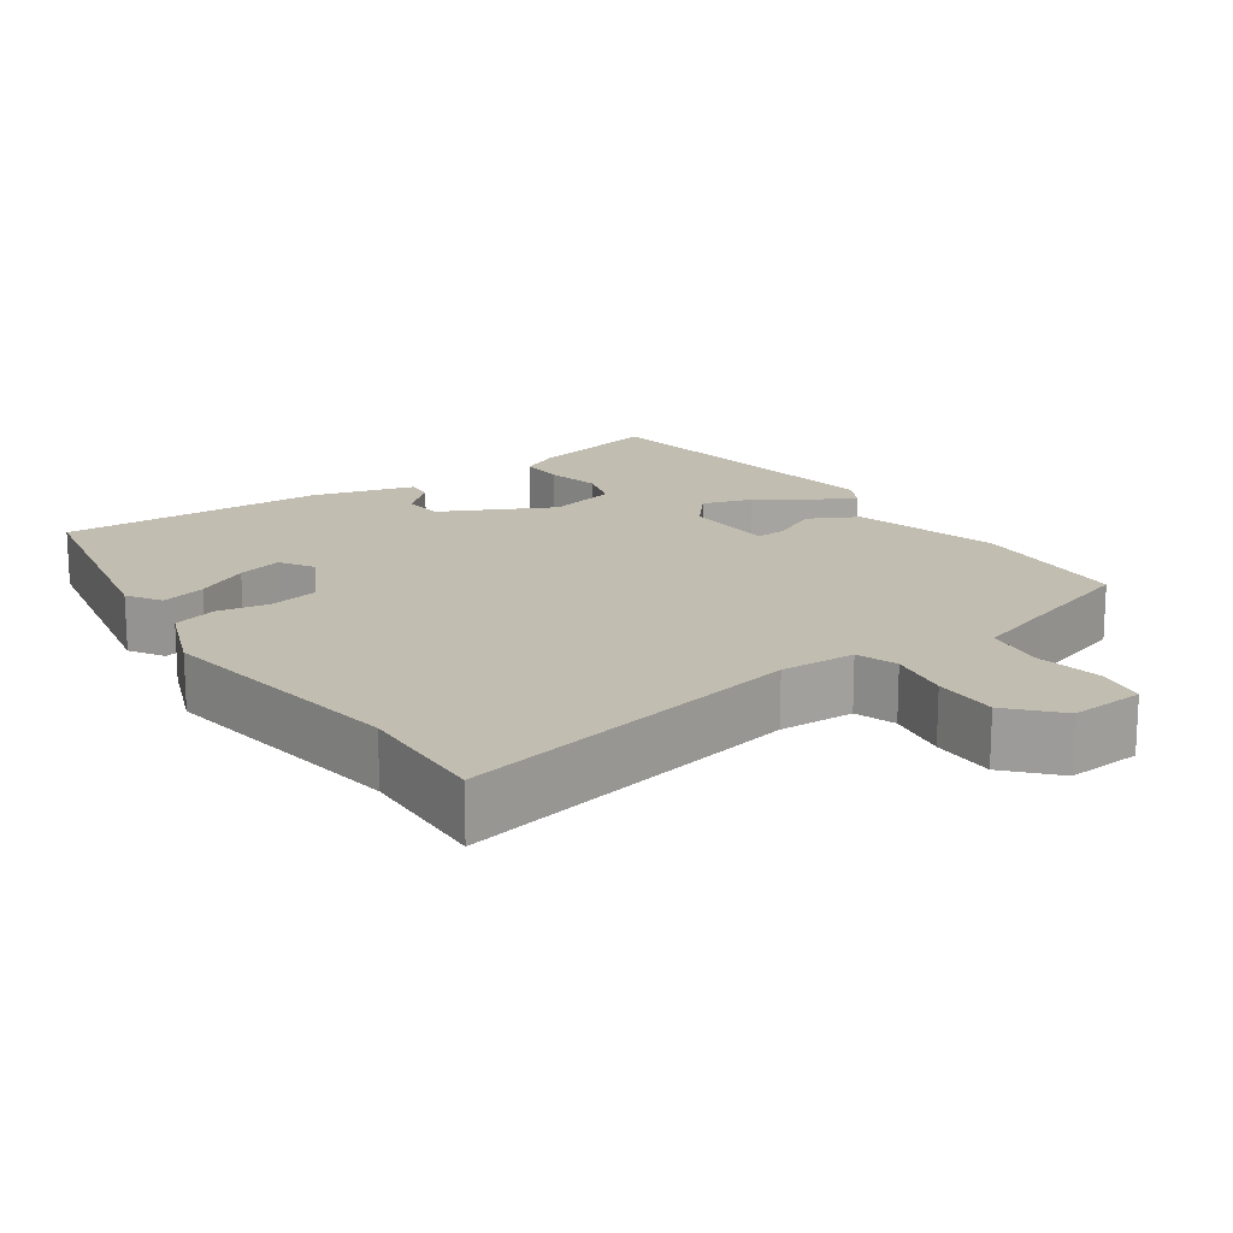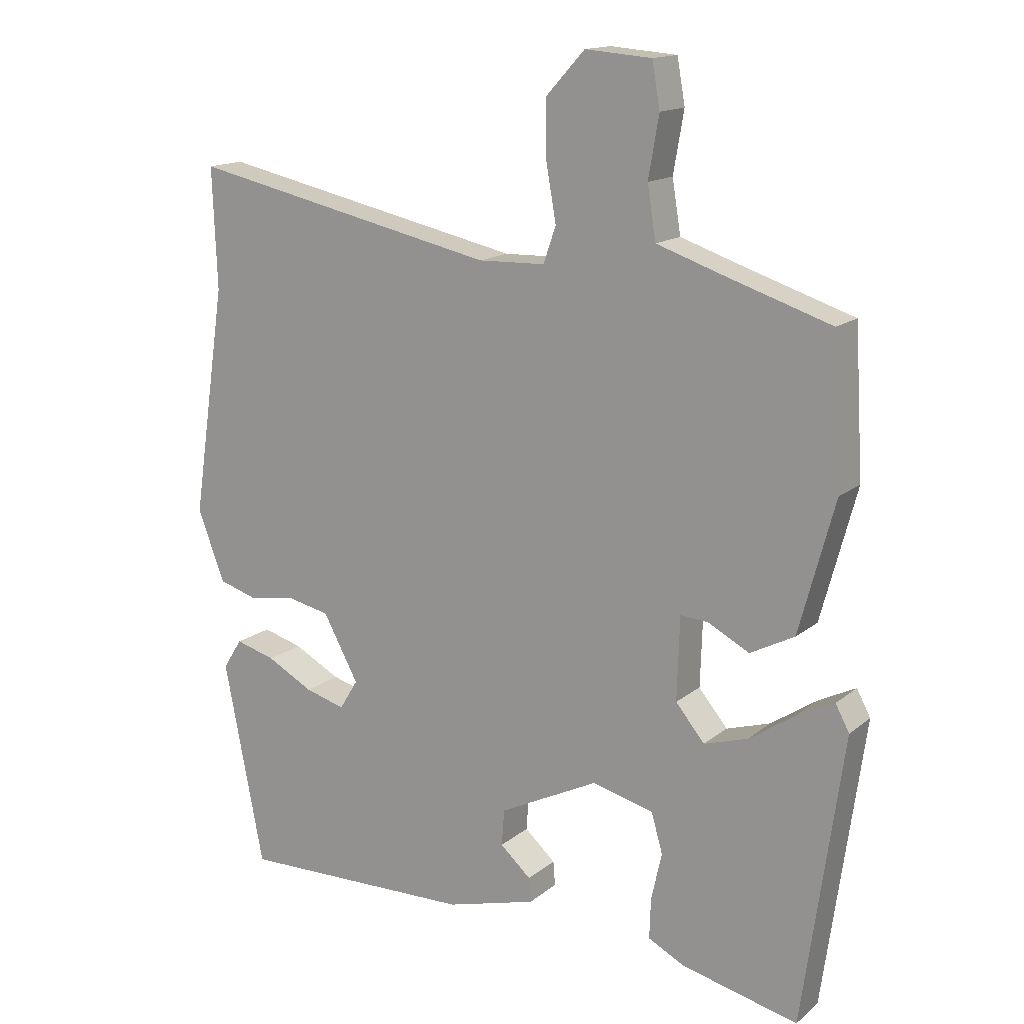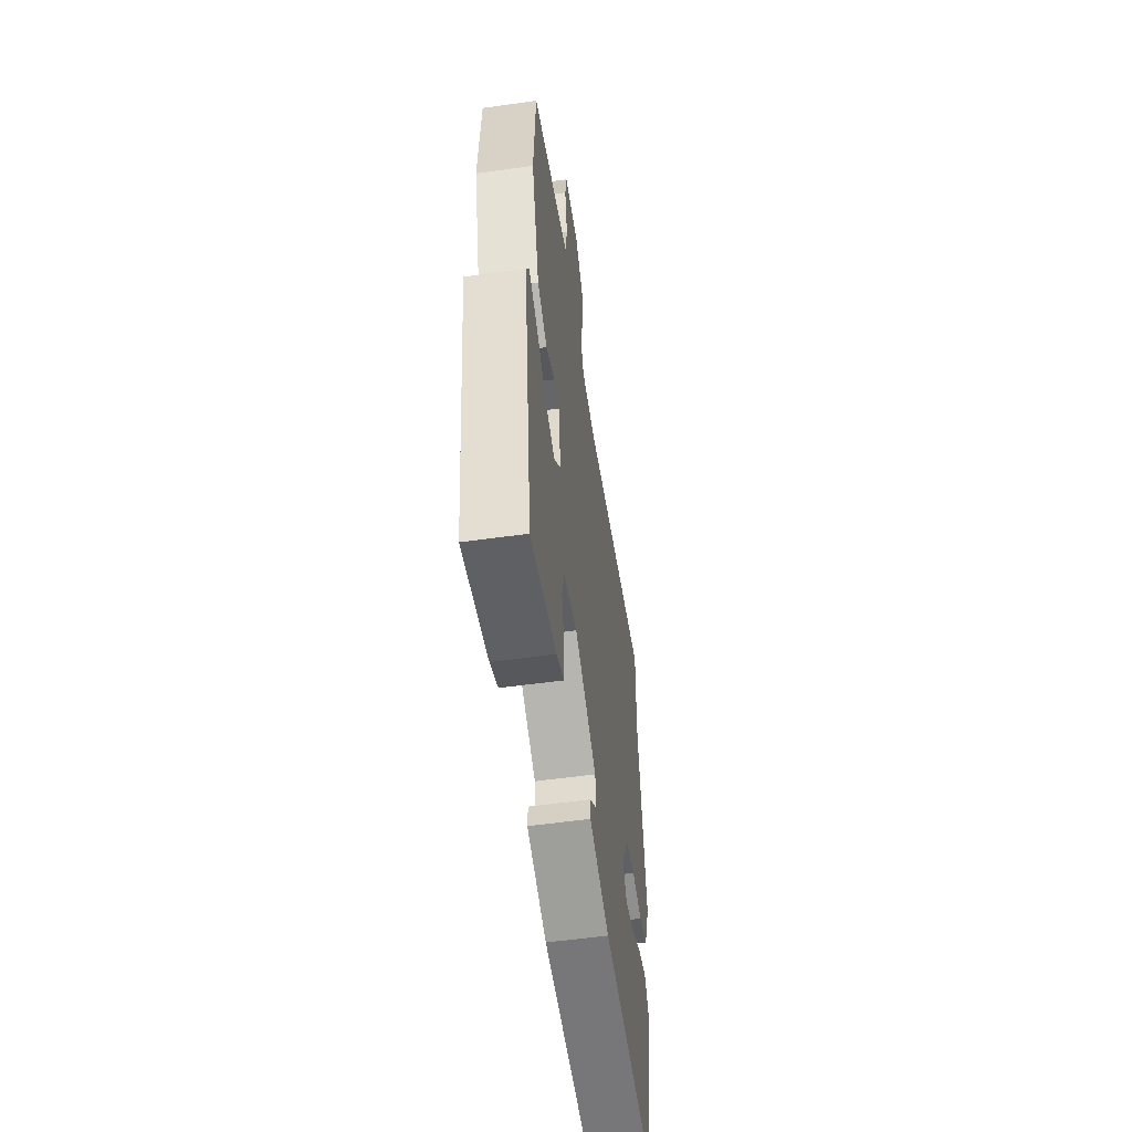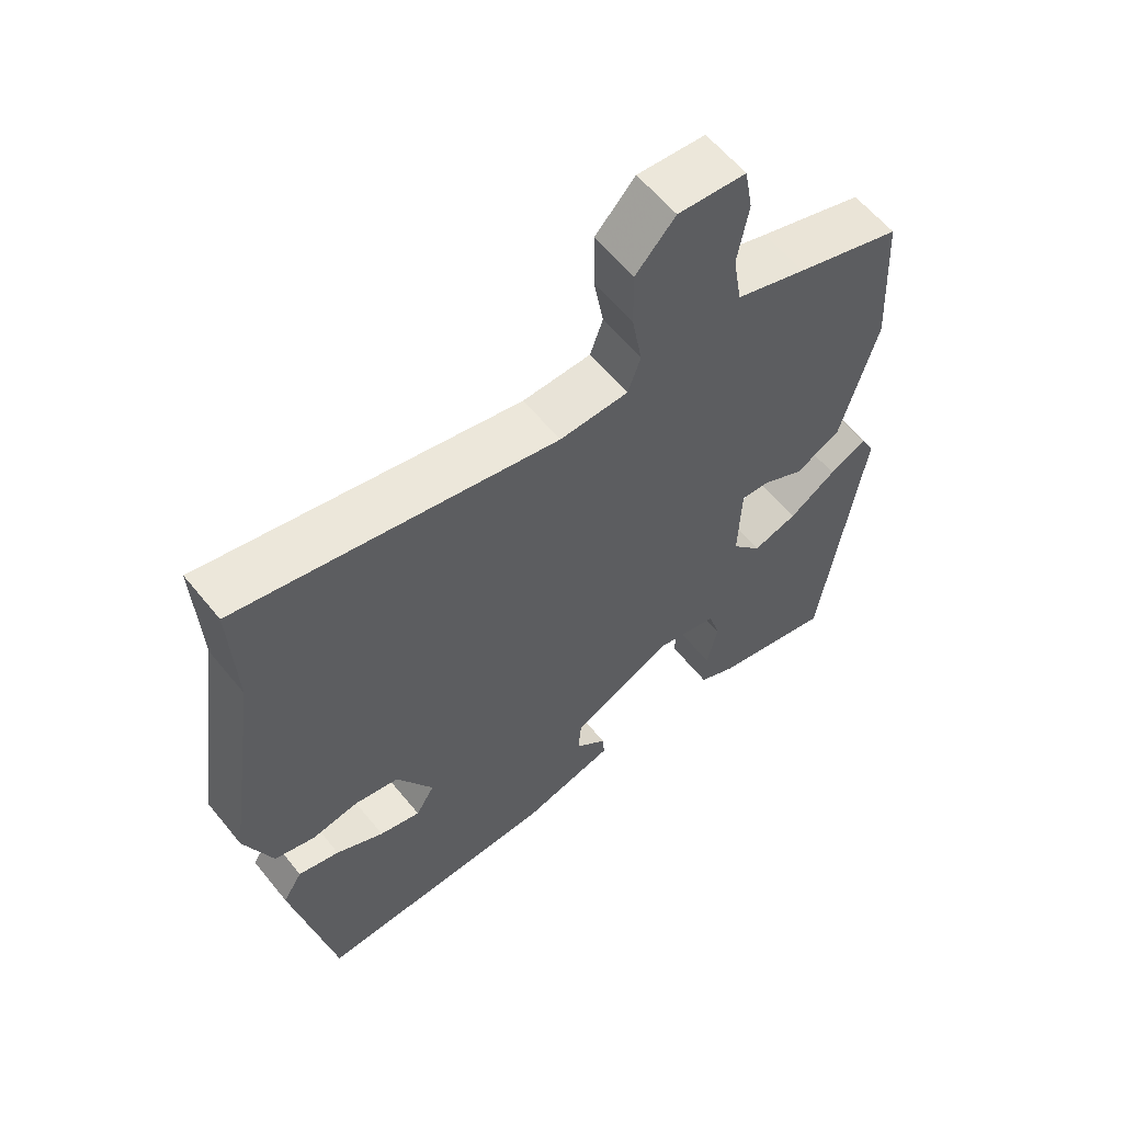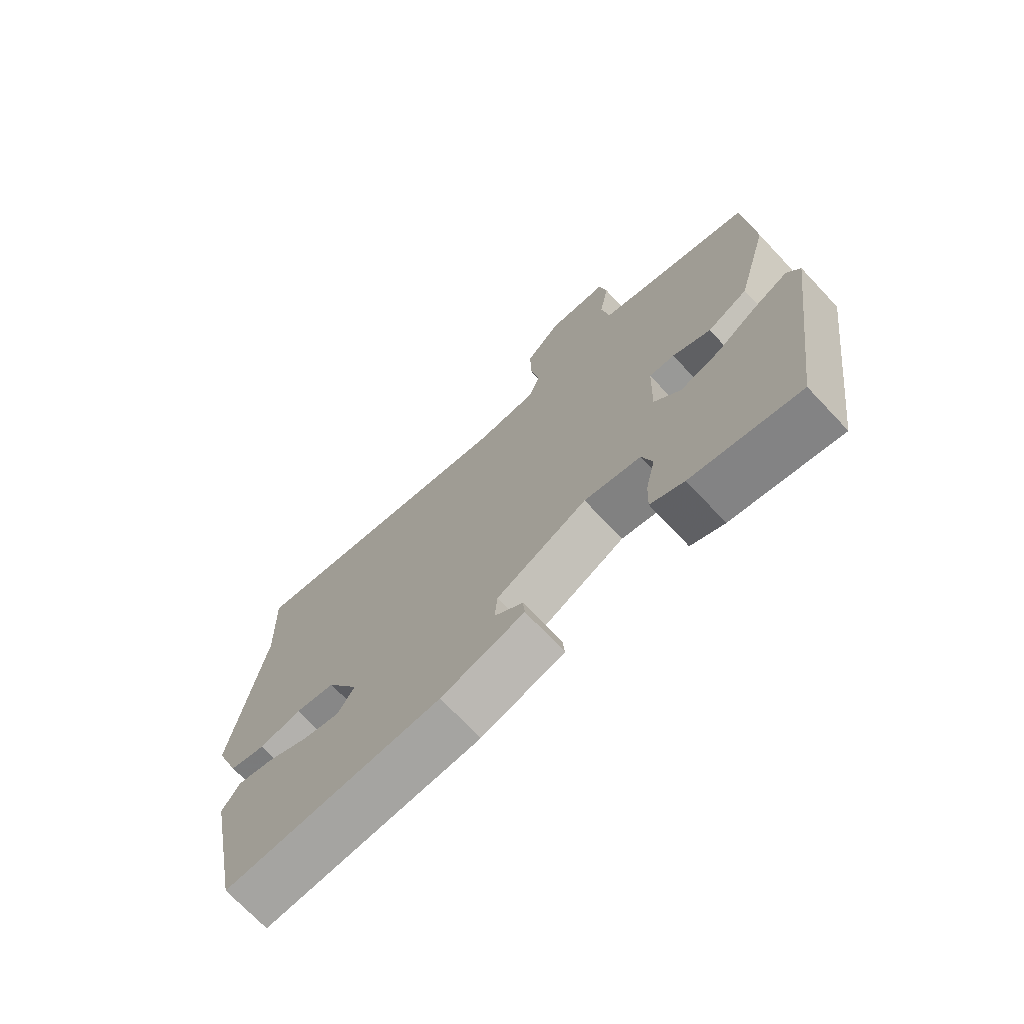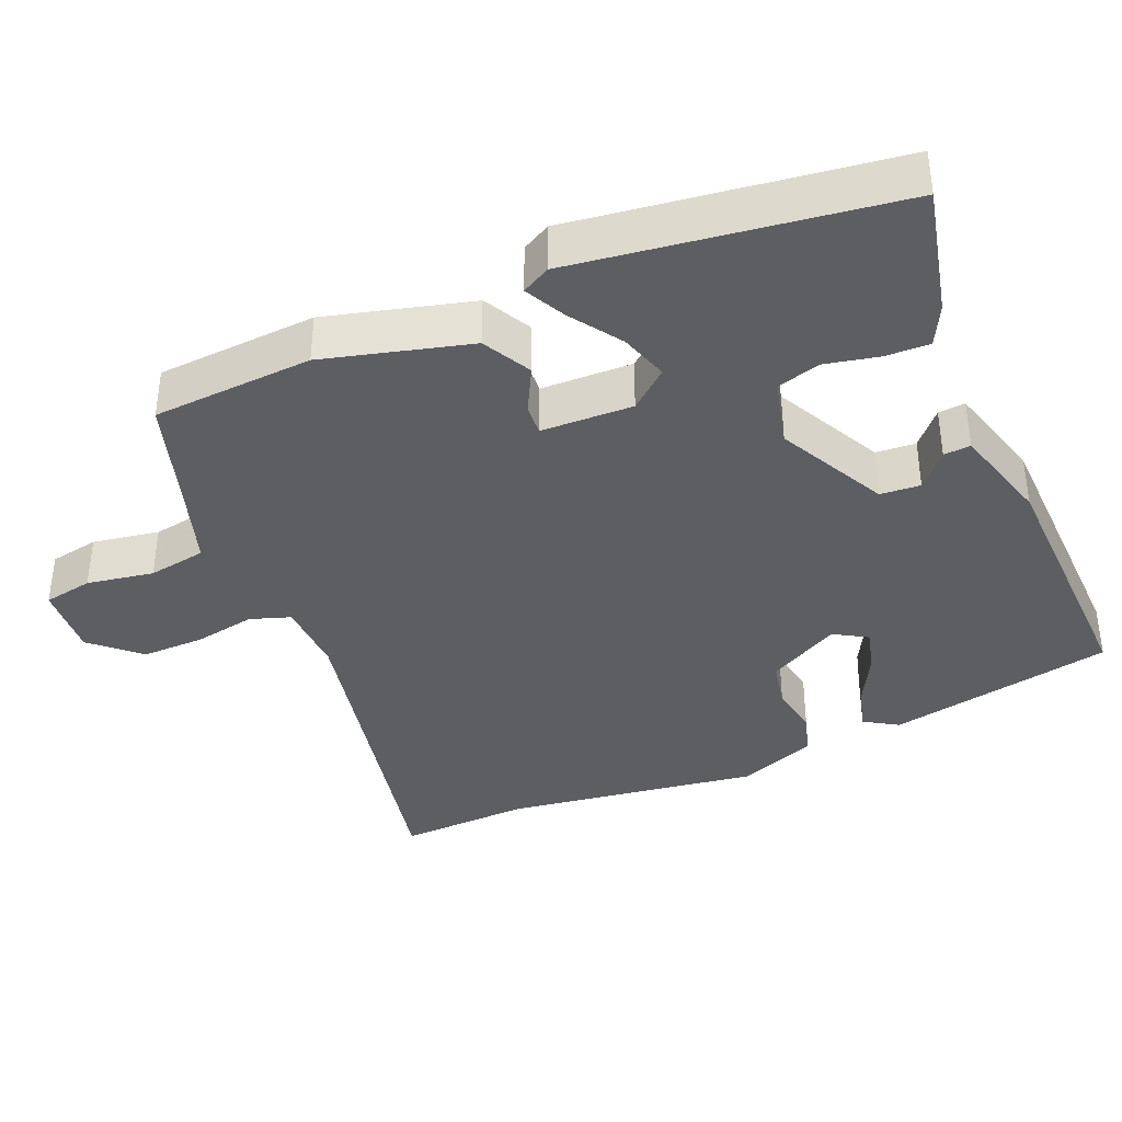
<metadata>
{"format":"obj","ext":"obj","renderer":"f3d","projection":"perspective","resolution":1024,"background":"white","views":[{"elev":16.9,"azim":-34.5,"up":"+Y"},{"elev":15.1,"azim":31.7,"up":"+Z"},{"elev":-55.8,"azim":98.3,"up":"+Z"},{"elev":59.9,"azim":-38.9,"up":"+Z"},{"elev":-72.1,"azim":43.4,"up":"+Z"},{"elev":-37.9,"azim":113.3,"up":"+Y"}]}
</metadata>
<code>
v 0.482 0.07 -0.513
v 0.304 0.07 -0.471
v 0.249 0.07 -0.443
v 0.251 0.07 -0.382
v 0.267 0.07 -0.309
v 0.25 0.07 -0.249
v 0.156 0.07 -0.225
v 0.005 0.07 -0.3
v 0.001 0.07 -0.355
v 0.048 0.07 -0.397
v 0.051 0.07 -0.434
v -0.087 0.07 -0.472
v -0.447 0.07 -0.481
v -0.508 0.07 -0.169
v -0.479 0.07 -0.123
v -0.418 0.07 -0.14
v -0.347 0.07 -0.178
v -0.286 0.07 -0.195
v -0.258 0.07 -0.149
v -0.312 0.07 -0.05
v -0.378 0.07 -0.036
v -0.448 0.07 -0.048
v -0.508 0.07 -0.03
v -0.549 0.07 0.078
v -0.497 0.07 0.427
v -0.504 0.07 0.61
v -0.033 0.07 0.509
v 0.069 0.07 0.512
v 0.088 0.07 0.567
v 0.073 0.07 0.651
v 0.072 0.07 0.738
v 0.131 0.07 0.802
v 0.232 0.07 0.794
v 0.244 0.07 0.726
v 0.228 0.07 0.634
v 0.241 0.07 0.554
v 0.345 0.07 0.519
v 0.502 0.07 0.468
v 0.515 0.07 0.247
v 0.461 0.07 0.047
v 0.394 0.07 0.012
v 0.331 0.07 0.045
v 0.289 0.07 0.048
v 0.285 0.07 -0.078
v 0.329 0.07 -0.131
v 0.396 0.07 -0.11
v 0.466 0.07 -0.063
v 0.522 0.07 -0.035
v 0.543 0.07 -0.074
v 0.482 0 -0.513
v 0.304 0 -0.471
v 0.249 0 -0.443
v 0.251 0 -0.382
v 0.267 0 -0.309
v 0.25 0 -0.249
v 0.156 0 -0.225
v 0.005 0 -0.3
v 0.001 0 -0.355
v 0.048 0 -0.397
v 0.051 0 -0.434
v -0.087 0 -0.472
v -0.447 0 -0.481
v -0.508 0 -0.169
v -0.479 0 -0.123
v -0.418 0 -0.14
v -0.347 0 -0.178
v -0.286 0 -0.195
v -0.258 0 -0.149
v -0.312 0 -0.05
v -0.378 0 -0.036
v -0.448 0 -0.048
v -0.508 0 -0.03
v -0.549 0 0.078
v -0.497 0 0.427
v -0.504 0 0.61
v -0.033 0 0.509
v 0.069 0 0.512
v 0.088 0 0.567
v 0.073 0 0.651
v 0.072 0 0.738
v 0.131 0 0.802
v 0.232 0 0.794
v 0.244 0 0.726
v 0.228 0 0.634
v 0.241 0 0.554
v 0.345 0 0.519
v 0.502 0 0.468
v 0.515 0 0.247
v 0.461 0 0.047
v 0.394 0 0.012
v 0.331 0 0.045
v 0.289 0 0.048
v 0.285 0 -0.078
v 0.329 0 -0.131
v 0.396 0 -0.11
v 0.466 0 -0.063
v 0.522 0 -0.035
v 0.543 0 -0.074
f 3 4 5
f 2 3 5
f 1 2 5
f 49 1 5
f 48 49 5
f 47 48 5
f 46 47 5
f 45 46 5 6
f 44 45 6 7
f 43 44 7 8
f 40 41 42
f 39 40 42
f 38 39 42
f 37 38 42
f 36 37 42 43
f 35 36 43 8
f 33 34 35
f 32 33 35
f 31 32 35
f 30 31 35
f 29 30 35
f 28 29 35 8
f 25 26 27
f 25 27 28
f 24 25 28
f 23 24 28
f 22 23 28
f 21 22 28
f 20 21 28
f 19 20 28 8
f 15 16 17
f 14 15 17
f 13 14 17
f 12 13 17
f 11 12 17
f 10 11 17
f 9 10 17 18
f 8 9 18 19
f 54 53 52
f 54 52 51
f 54 51 50
f 54 50 98
f 54 98 97
f 54 97 96
f 54 96 95
f 55 54 95 94
f 56 55 94 93
f 57 56 93 92
f 91 90 89
f 91 89 88
f 91 88 87
f 91 87 86
f 92 91 86 85
f 57 92 85 84
f 84 83 82
f 84 82 81
f 84 81 80
f 84 80 79
f 84 79 78
f 57 84 78 77
f 76 75 74
f 77 76 74
f 77 74 73
f 77 73 72
f 77 72 71
f 77 71 70
f 77 70 69
f 57 77 69 68
f 66 65 64
f 66 64 63
f 66 63 62
f 66 62 61
f 66 61 60
f 66 60 59
f 67 66 59 58
f 68 67 58 57
f 1 50 51 2
f 2 51 52 3
f 3 52 53 4
f 4 53 54 5
f 5 54 55 6
f 6 55 56 7
f 7 56 57 8
f 8 57 58 9
f 9 58 59 10
f 10 59 60 11
f 11 60 61 12
f 12 61 62 13
f 13 62 63 14
f 14 63 64 15
f 15 64 65 16
f 16 65 66 17
f 17 66 67 18
f 18 67 68 19
f 19 68 69 20
f 20 69 70 21
f 21 70 71 22
f 22 71 72 23
f 23 72 73 24
f 24 73 74 25
f 25 74 75 26
f 26 75 76 27
f 27 76 77 28
f 28 77 78 29
f 29 78 79 30
f 30 79 80 31
f 31 80 81 32
f 32 81 82 33
f 33 82 83 34
f 34 83 84 35
f 35 84 85 36
f 36 85 86 37
f 37 86 87 38
f 38 87 88 39
f 39 88 89 40
f 40 89 90 41
f 41 90 91 42
f 42 91 92 43
f 43 92 93 44
f 44 93 94 45
f 45 94 95 46
f 46 95 96 47
f 47 96 97 48
f 48 97 98 49
f 49 98 50 1

</code>
